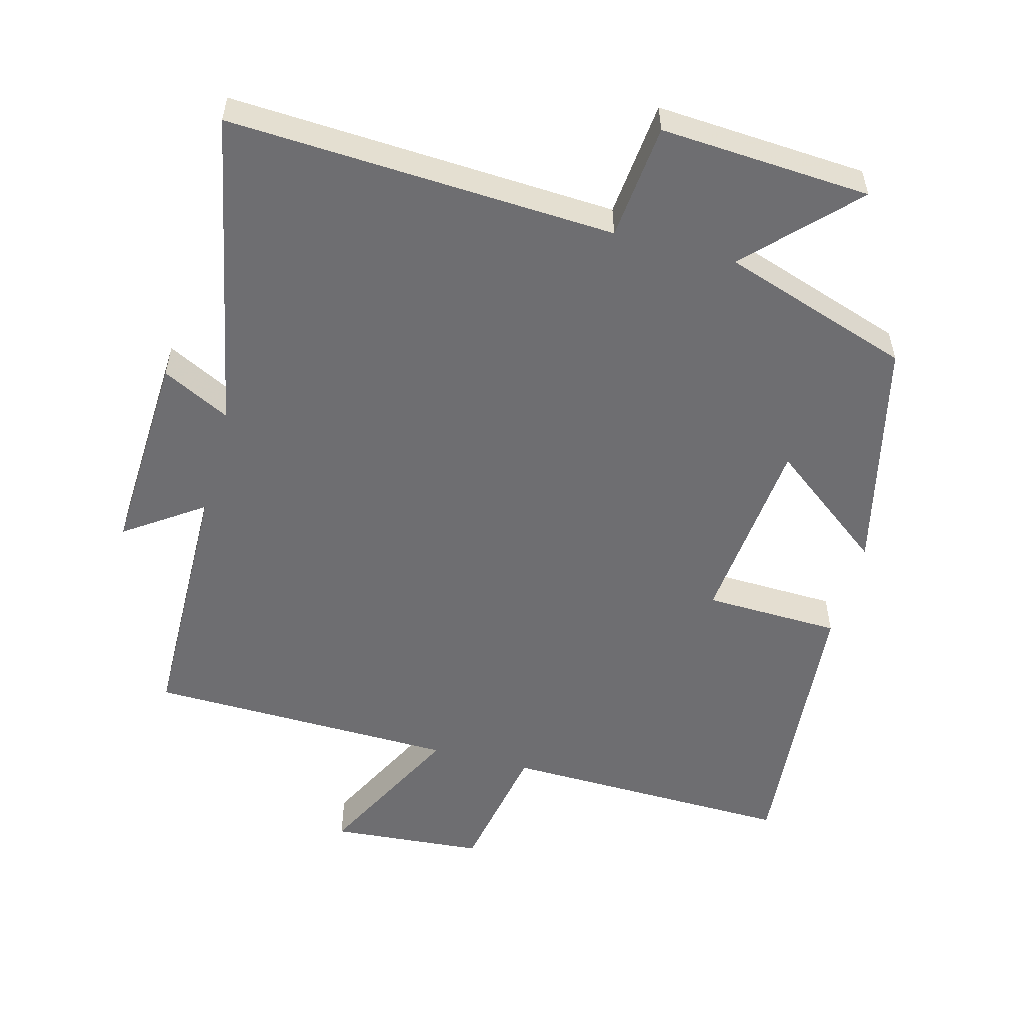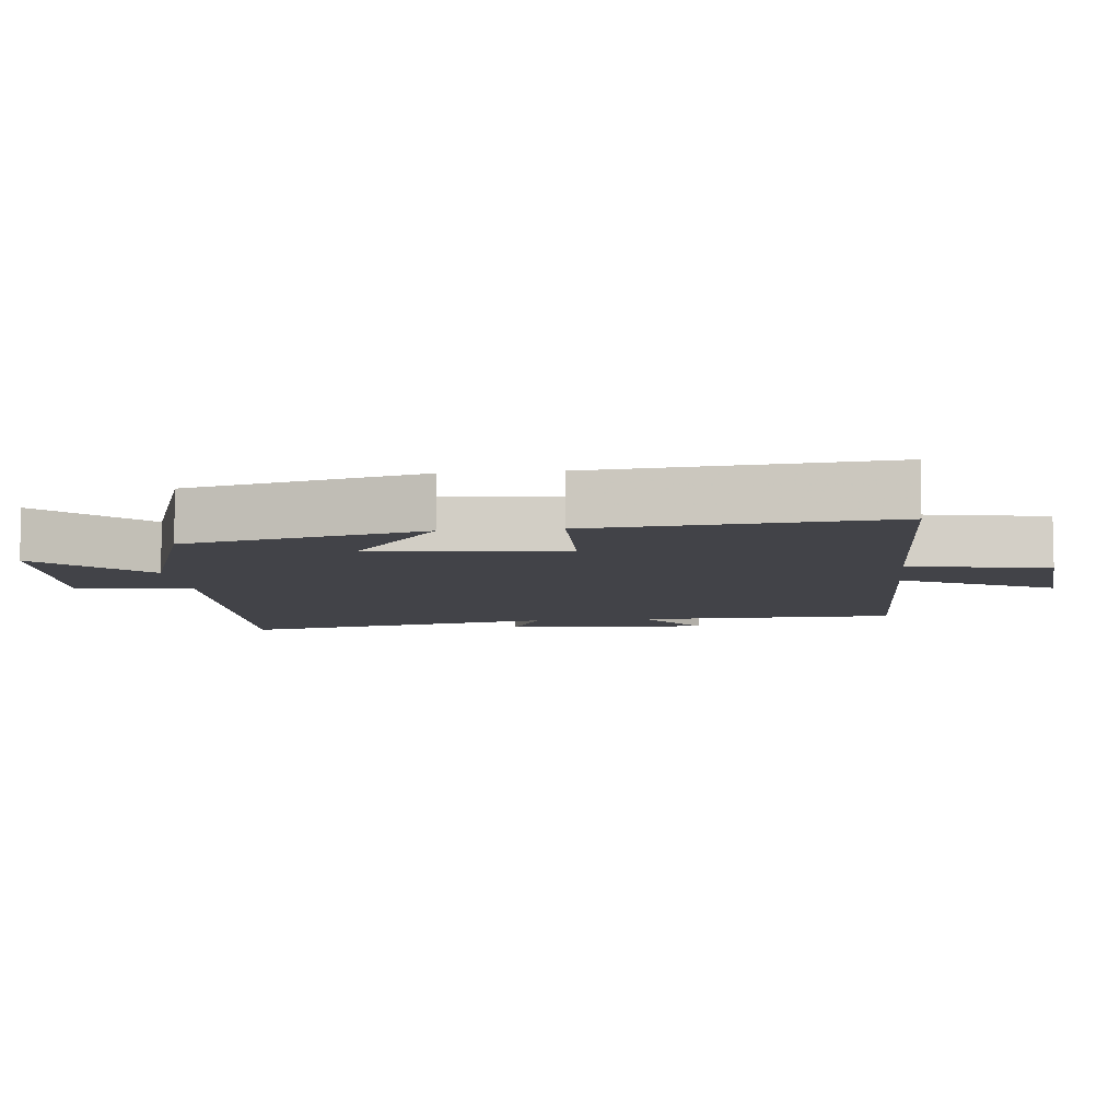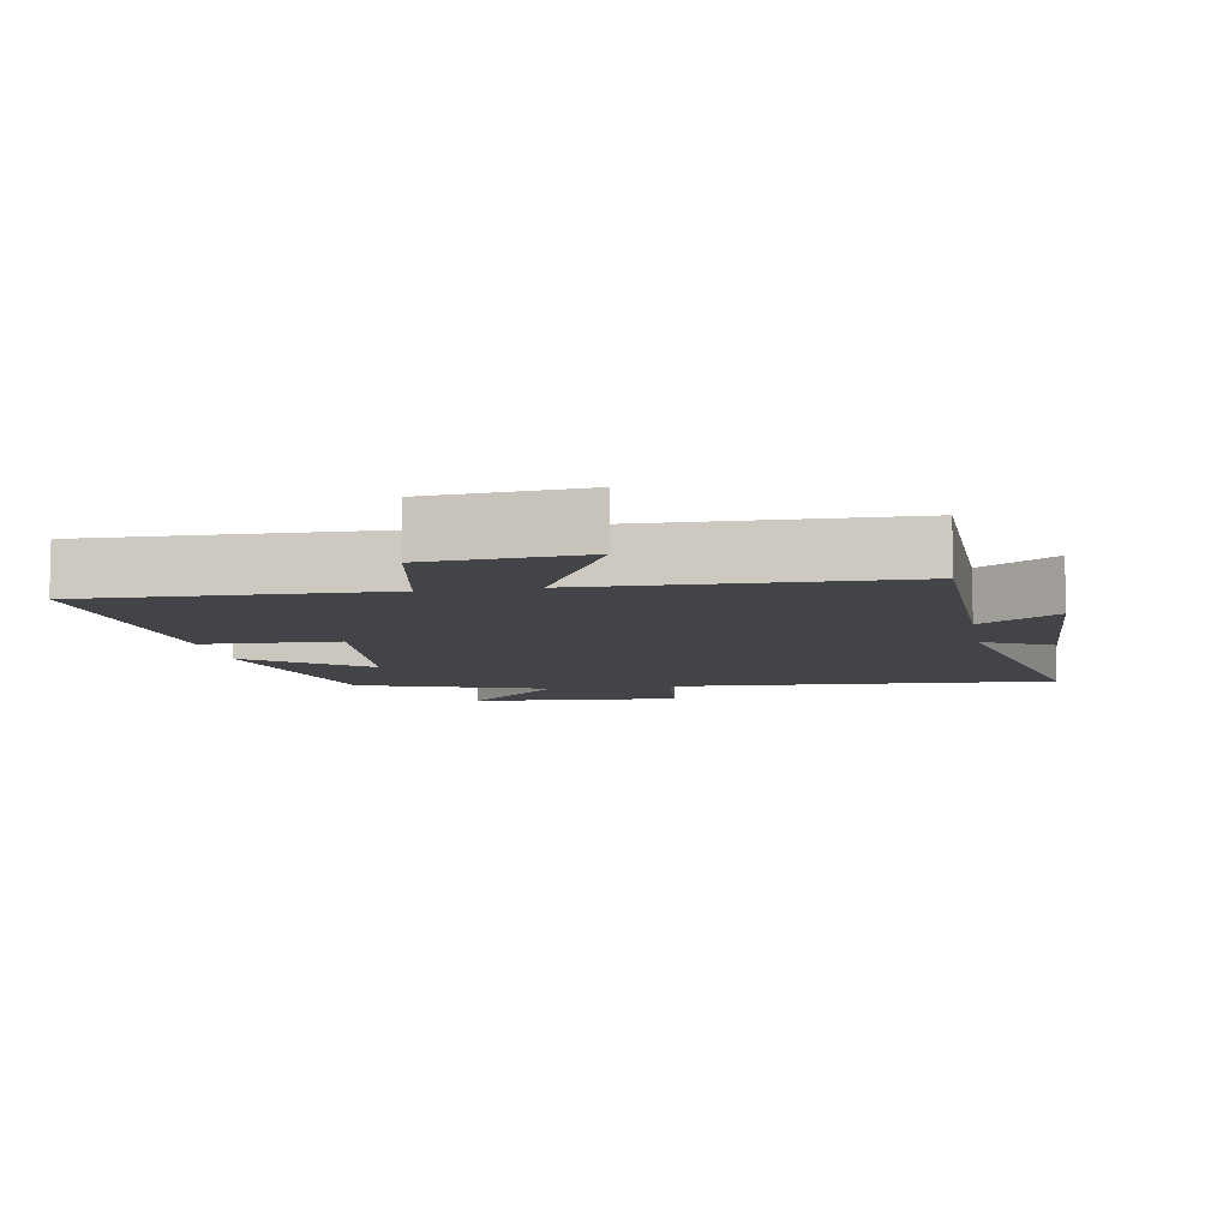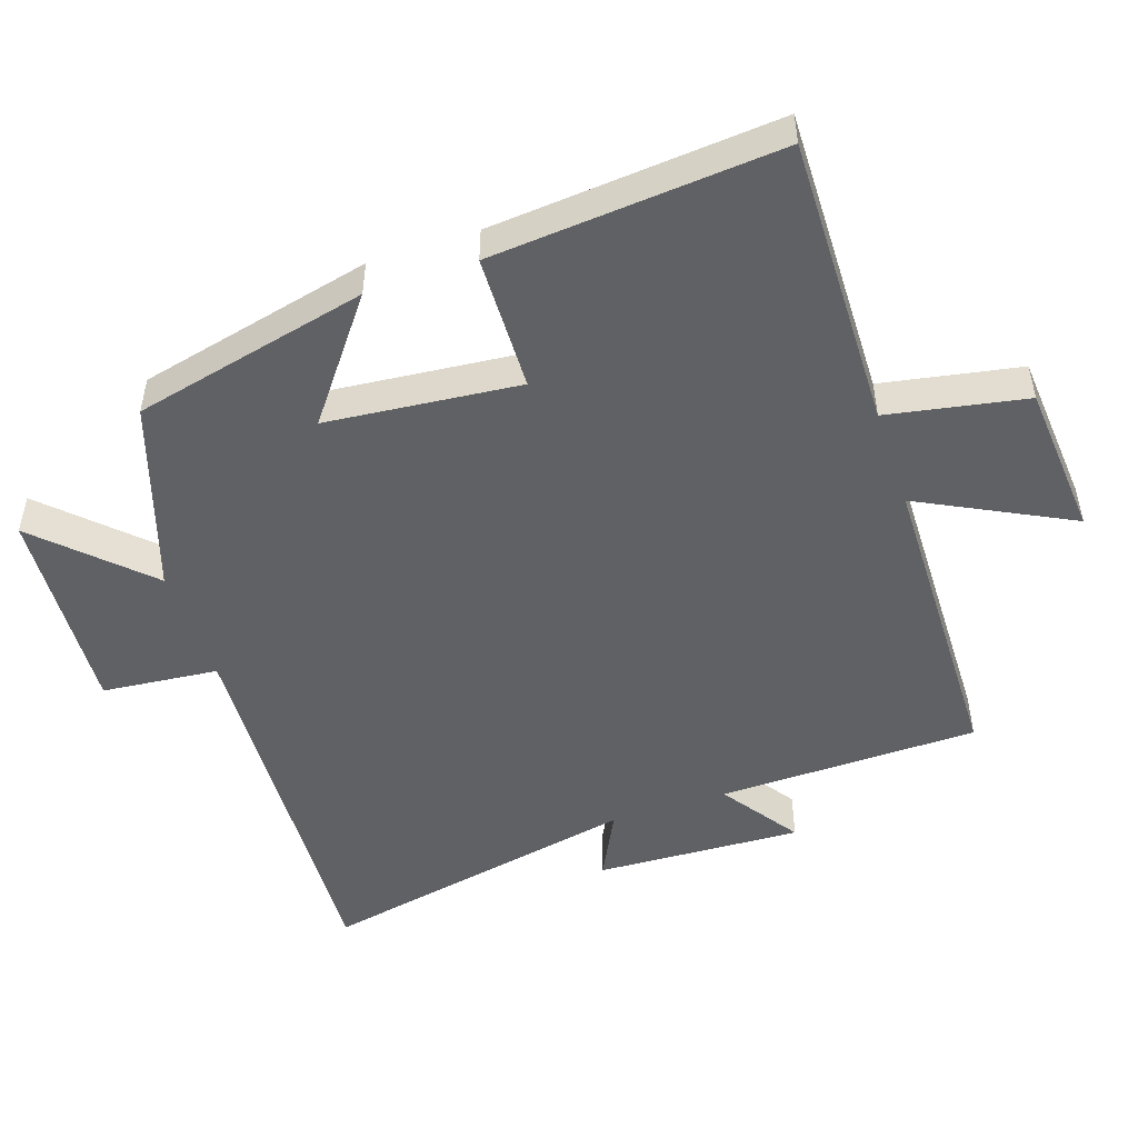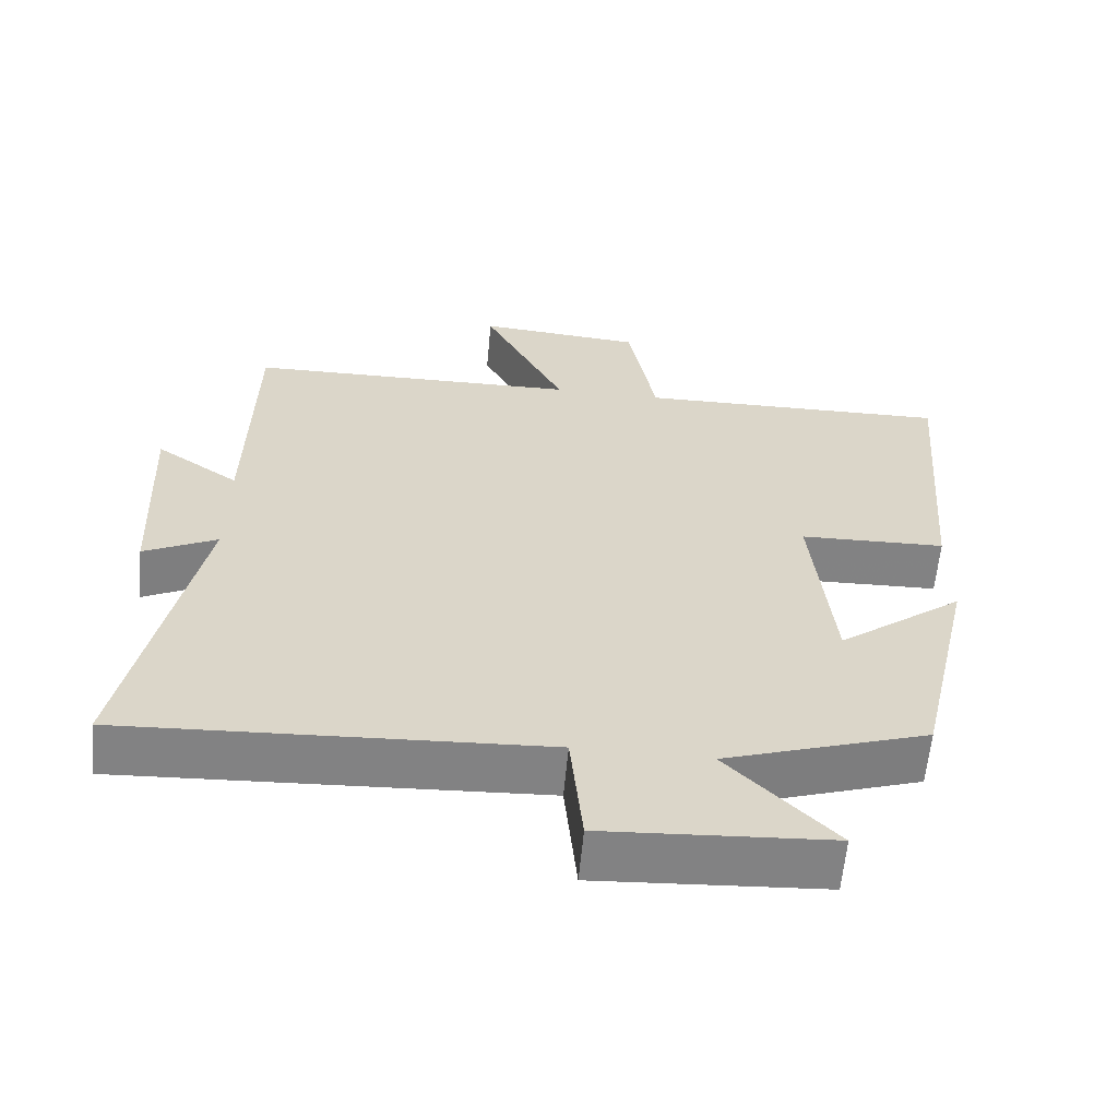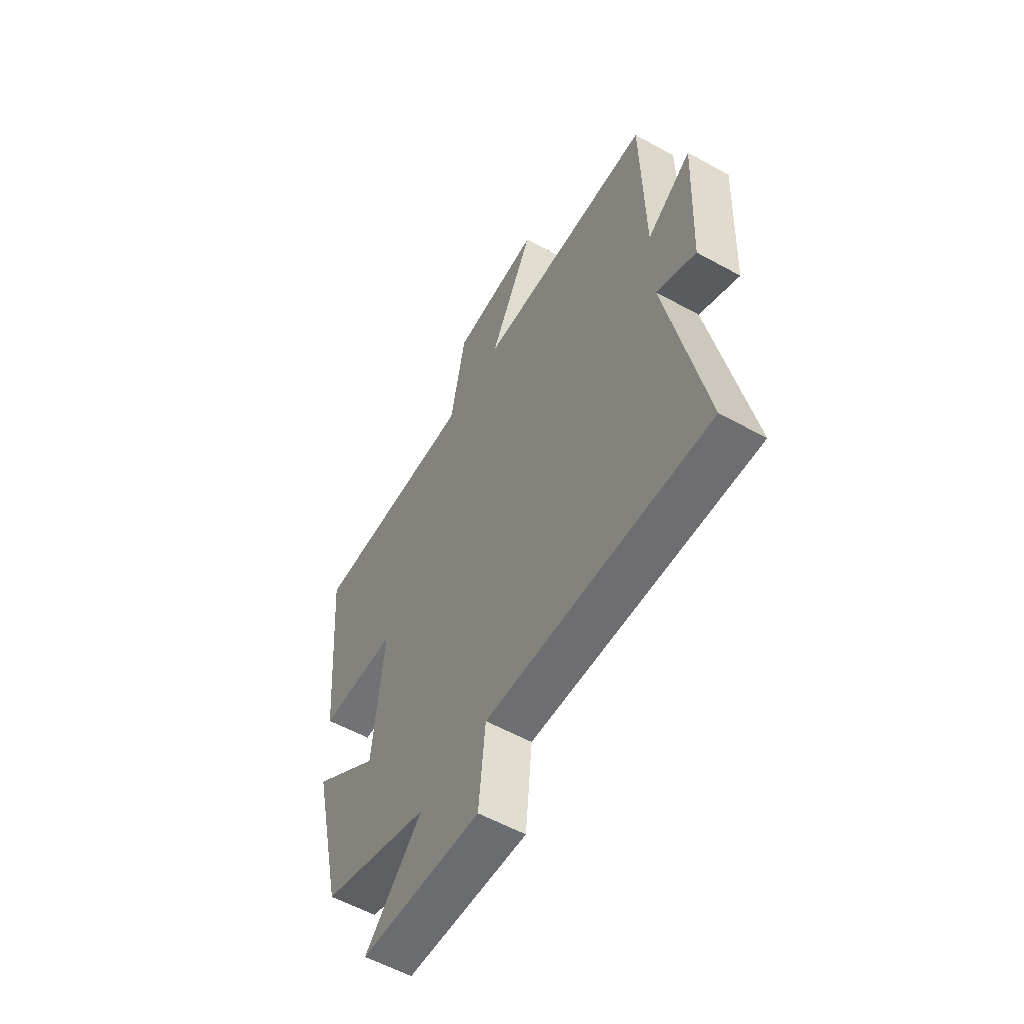
<metadata>
{"format":"obj","ext":"obj","renderer":"f3d","projection":"perspective","resolution":1024,"background":"white","views":[{"elev":-54.4,"azim":165.1,"up":"+Y"},{"elev":-7.6,"azim":-83.8,"up":"+Y"},{"elev":-7.9,"azim":9.8,"up":"+Y"},{"elev":-49.7,"azim":-71.3,"up":"+Y"},{"elev":-60.9,"azim":174.7,"up":"+Z"},{"elev":-57.2,"azim":60.1,"up":"+Z"}]}
</metadata>
<code>
v -0.534 0.07 0.509
v -0.108 0.07 0.5
v -0.07 0.07 0.701
v 0.154 0.07 0.719
v 0.042 0.07 0.5
v 0.494 0.07 0.491
v 0.5 0.07 0.112
v 0.613 0.07 0.19
v 0.599 0.07 -0.11
v 0.5 0.07 -0.06
v 0.594 0.07 -0.53
v 0.031 0.07 -0.5
v 0.014 0.07 -0.669
v -0.292 0.07 -0.649
v -0.147 0.07 -0.5
v -0.422 0.07 -0.408
v -0.5 0.07 -0.066
v -0.33 0.07 -0.196
v -0.302 0.07 0.084
v -0.5 0.07 0.09
v -0.534 0 0.509
v -0.108 0 0.5
v -0.07 0 0.701
v 0.154 0 0.719
v 0.042 0 0.5
v 0.494 0 0.491
v 0.5 0 0.112
v 0.613 0 0.19
v 0.599 0 -0.11
v 0.5 0 -0.06
v 0.594 0 -0.53
v 0.031 0 -0.5
v 0.014 0 -0.669
v -0.292 0 -0.649
v -0.147 0 -0.5
v -0.422 0 -0.408
v -0.5 0 -0.066
v -0.33 0 -0.196
v -0.302 0 0.084
v -0.5 0 0.09
f 19 20 1 2
f 18 19 2
f 15 16 17 18
f 15 18 2
f 12 13 14 15
f 12 15 2 3
f 10 11 12
f 7 8 9 10
f 7 10 12
f 6 7 12
f 5 6 12
f 3 4 5
f 3 5 12
f 22 21 40 39
f 22 39 38
f 38 37 36 35
f 22 38 35
f 35 34 33 32
f 23 22 35 32
f 32 31 30
f 30 29 28 27
f 32 30 27
f 32 27 26
f 32 26 25
f 25 24 23
f 32 25 23
f 1 21 22 2
f 2 22 23 3
f 3 23 24 4
f 4 24 25 5
f 5 25 26 6
f 6 26 27 7
f 7 27 28 8
f 8 28 29 9
f 9 29 30 10
f 10 30 31 11
f 11 31 32 12
f 12 32 33 13
f 13 33 34 14
f 14 34 35 15
f 15 35 36 16
f 16 36 37 17
f 17 37 38 18
f 18 38 39 19
f 19 39 40 20
f 20 40 21 1

</code>
